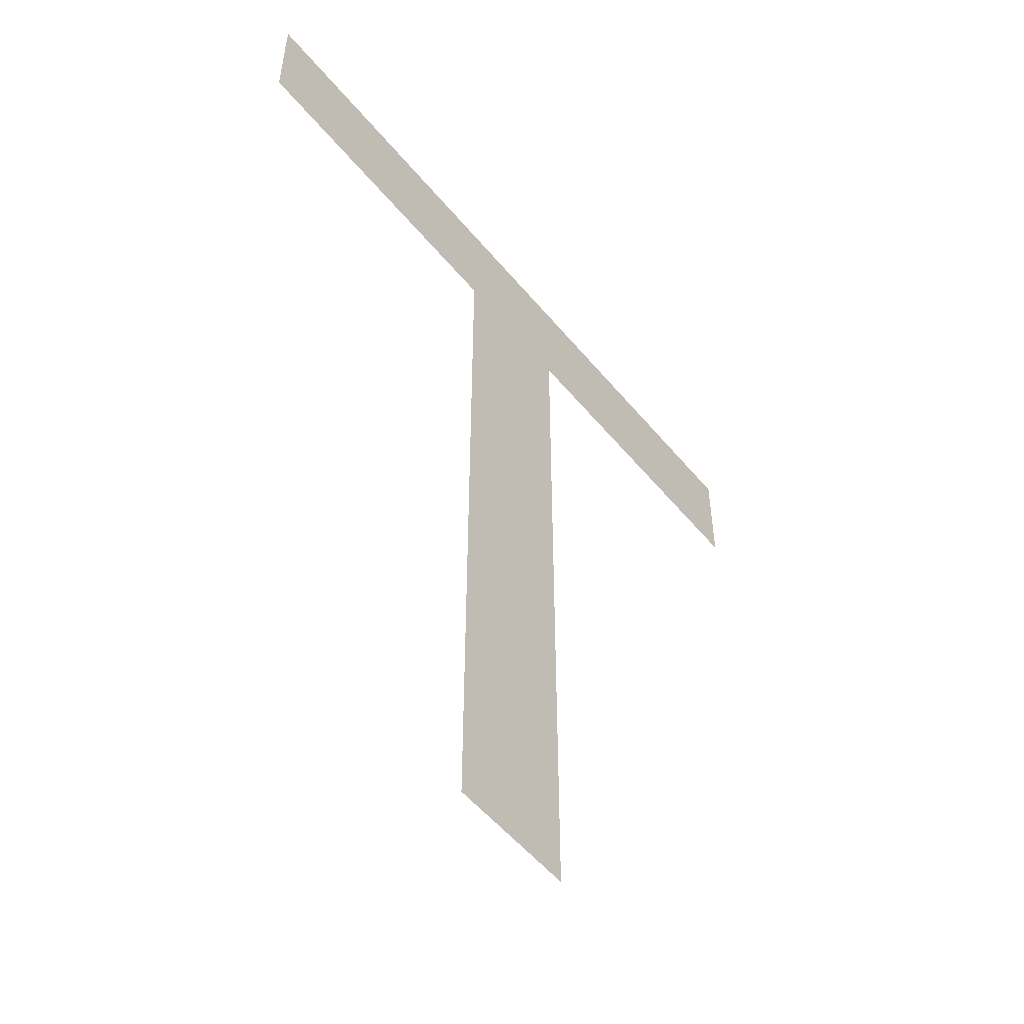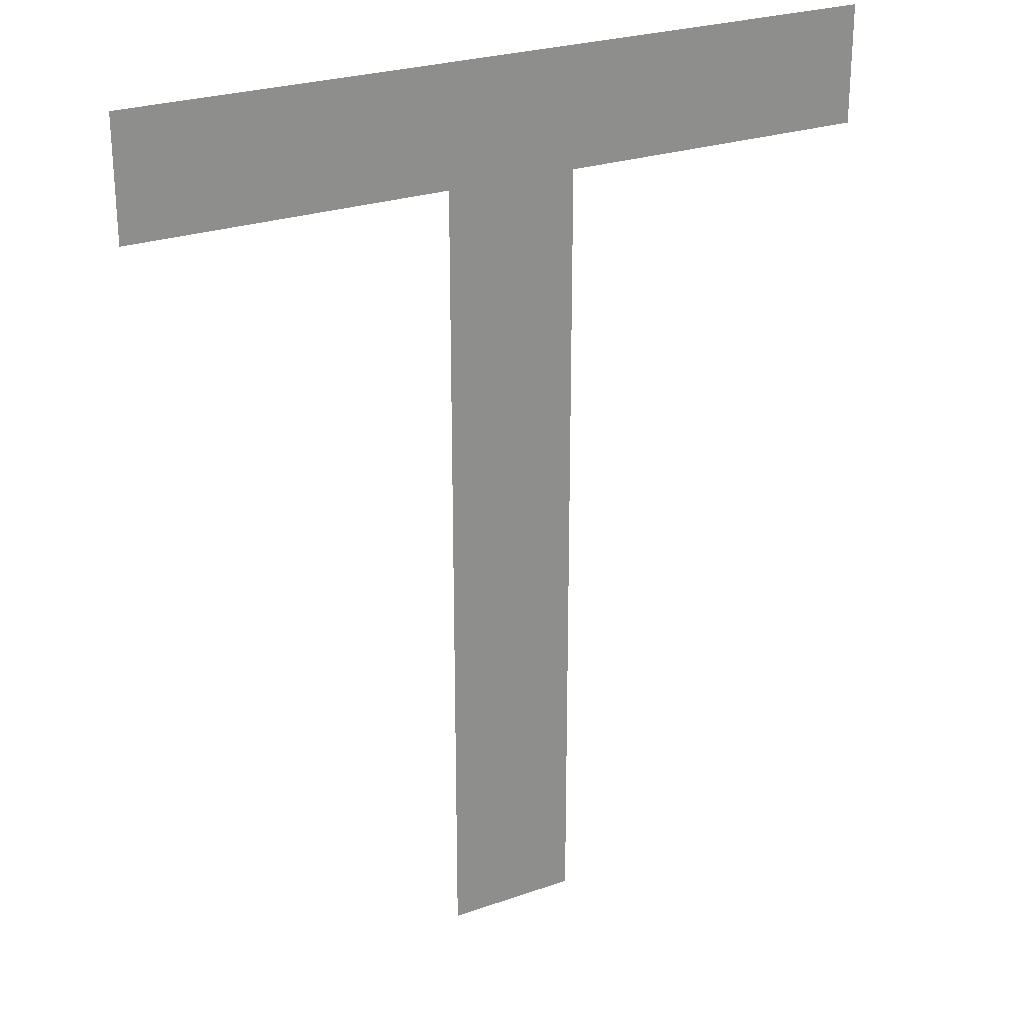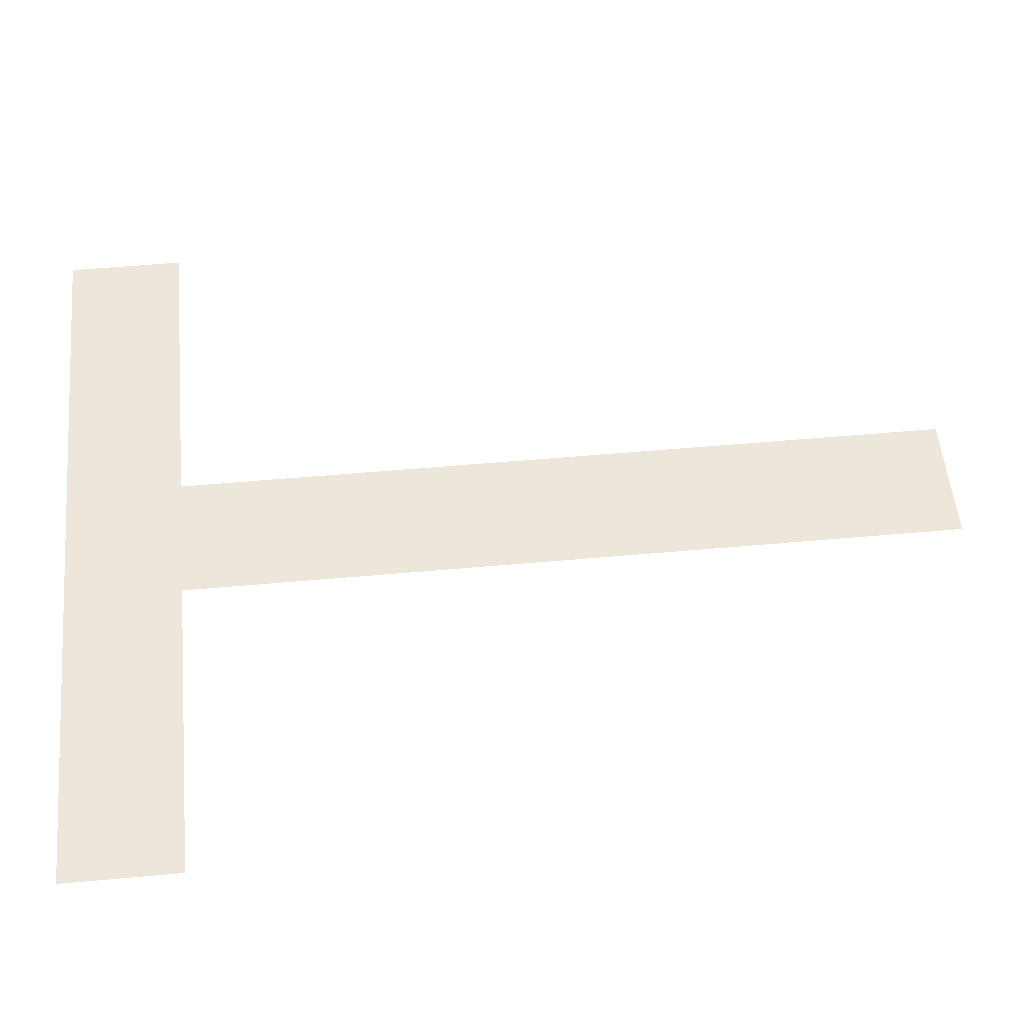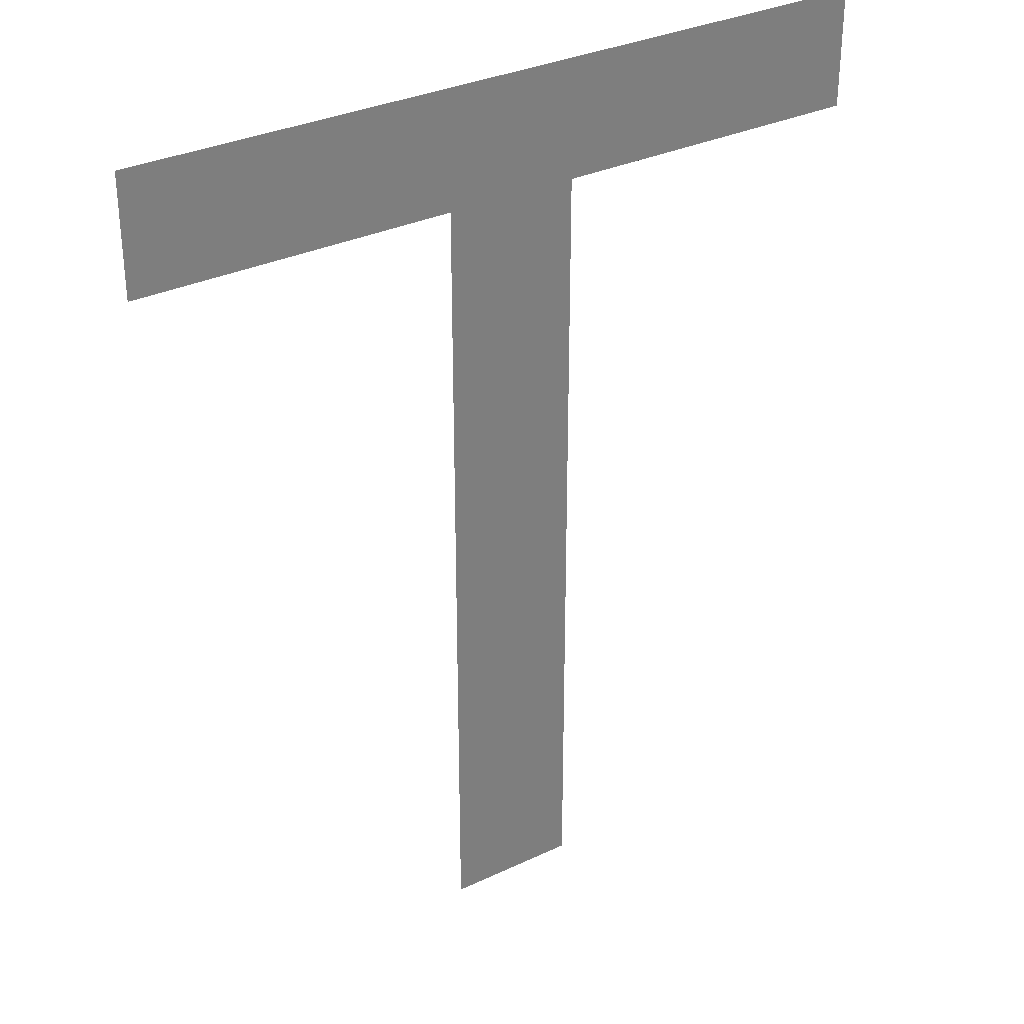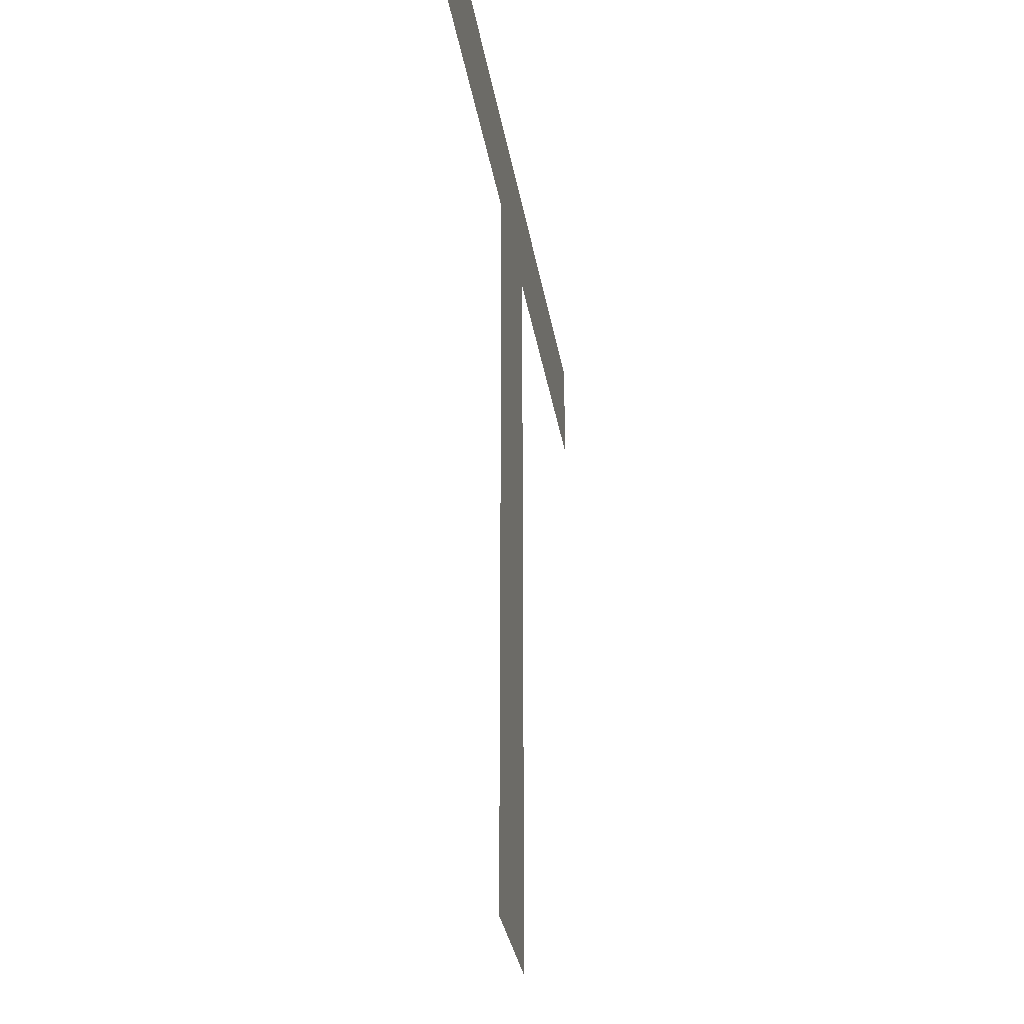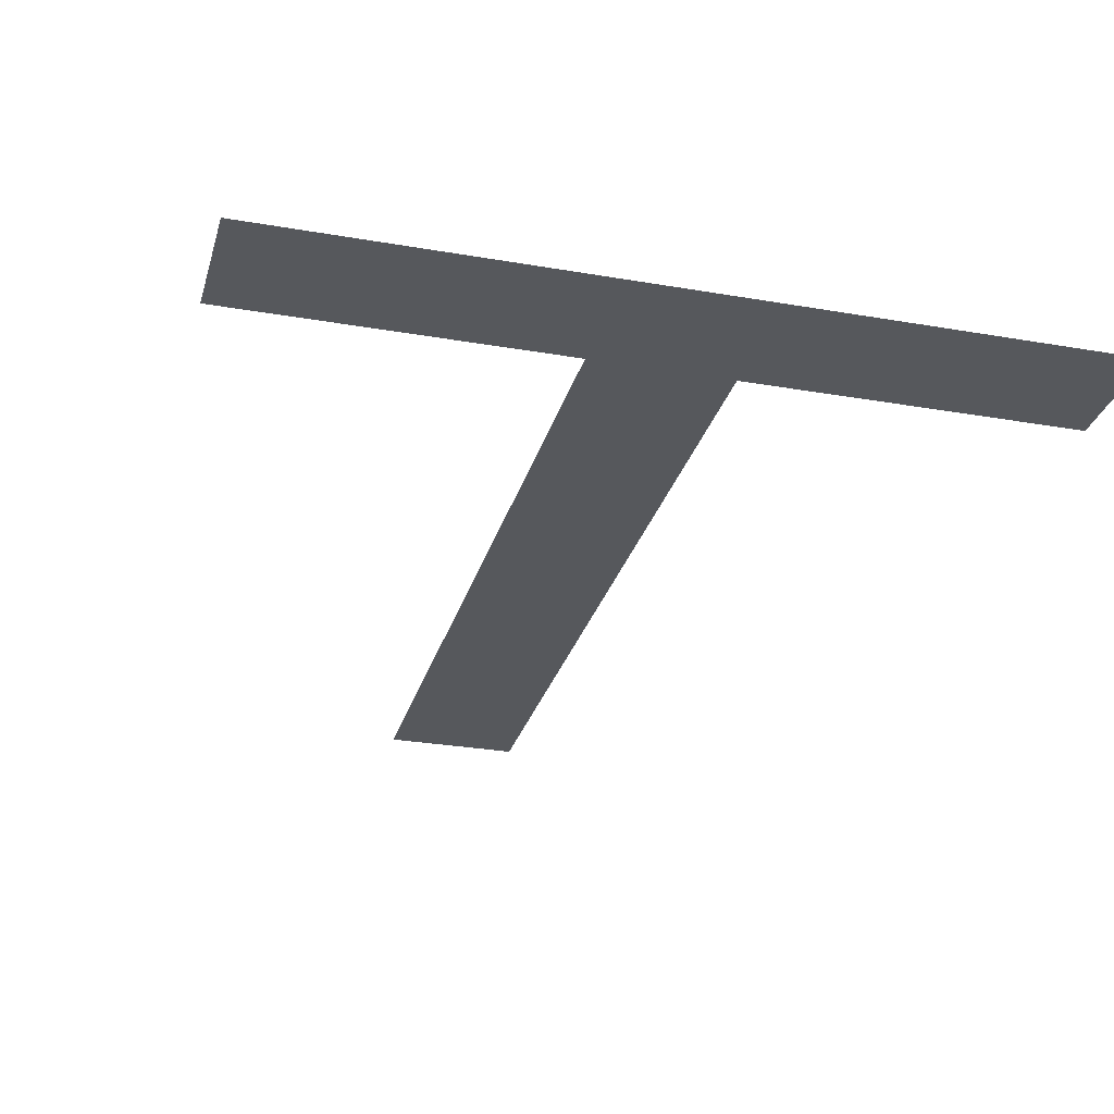
<metadata>
{"format":"obj","ext":"obj","renderer":"f3d","projection":"perspective","resolution":1024,"background":"white","views":[{"elev":-54.0,"azim":128.7,"up":"+Y"},{"elev":25.6,"azim":150.7,"up":"+Y"},{"elev":53.6,"azim":-95.5,"up":"+Z"},{"elev":32.3,"azim":-33.4,"up":"+Y"},{"elev":-33.8,"azim":-80.4,"up":"+Y"},{"elev":-28.2,"azim":165.2,"up":"+Z"}]}
</metadata>
<code>
o Text
v 0.587 0.682 0
v 0.017 0.682 0
v 0.017 0.594 0
v 0.253 0.594 0
v 0.253 0 0
v 0.351 0 0
v 0.351 0.594 0
v 0.587 0.594 0
f 3 1 2
f 3 8 1
f 4 8 3
f 5 7 4
f 7 8 4
f 5 6 7

</code>
